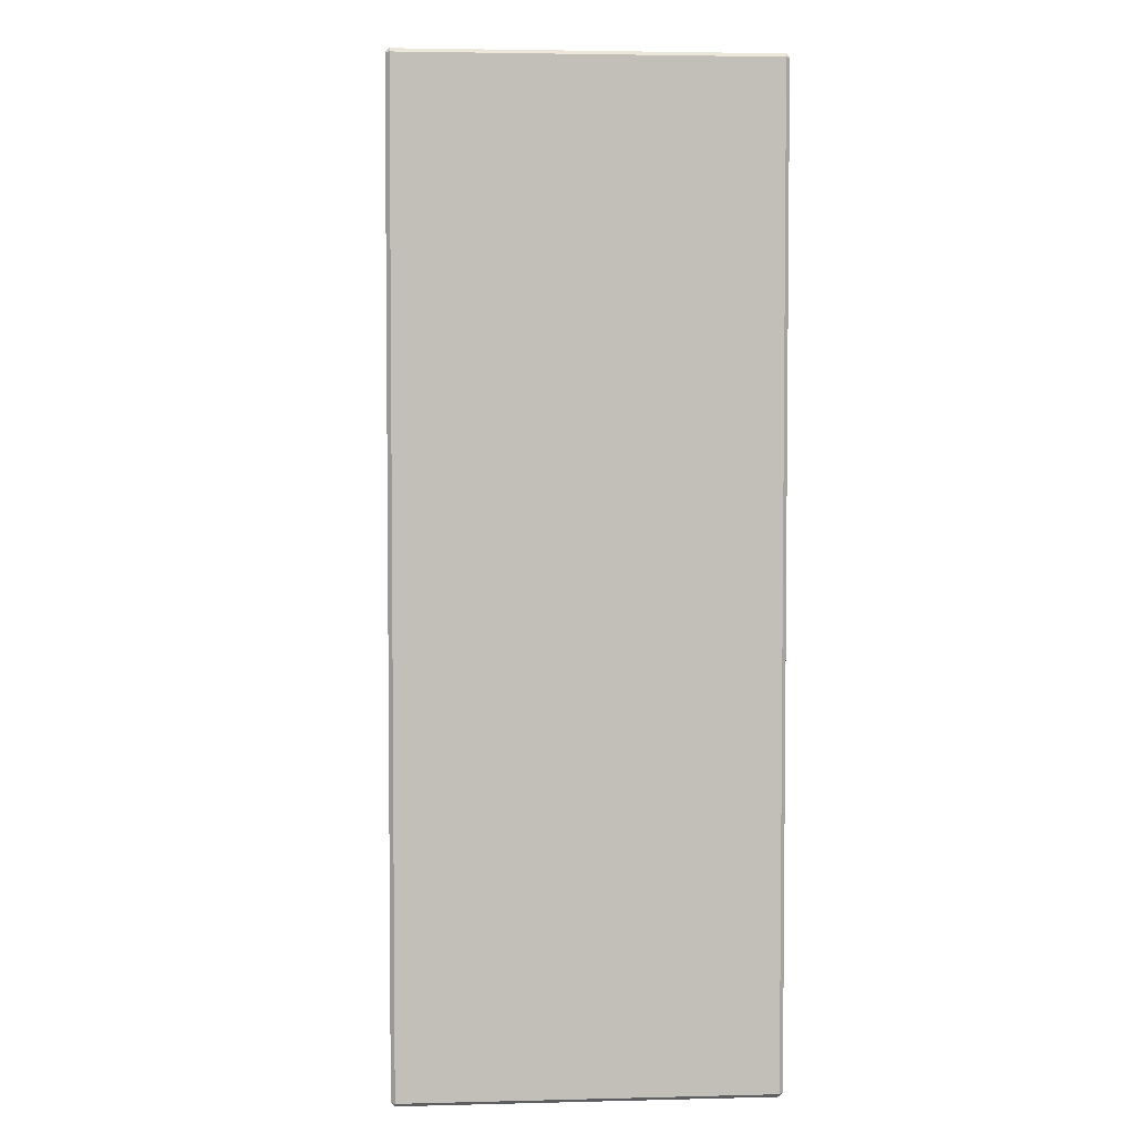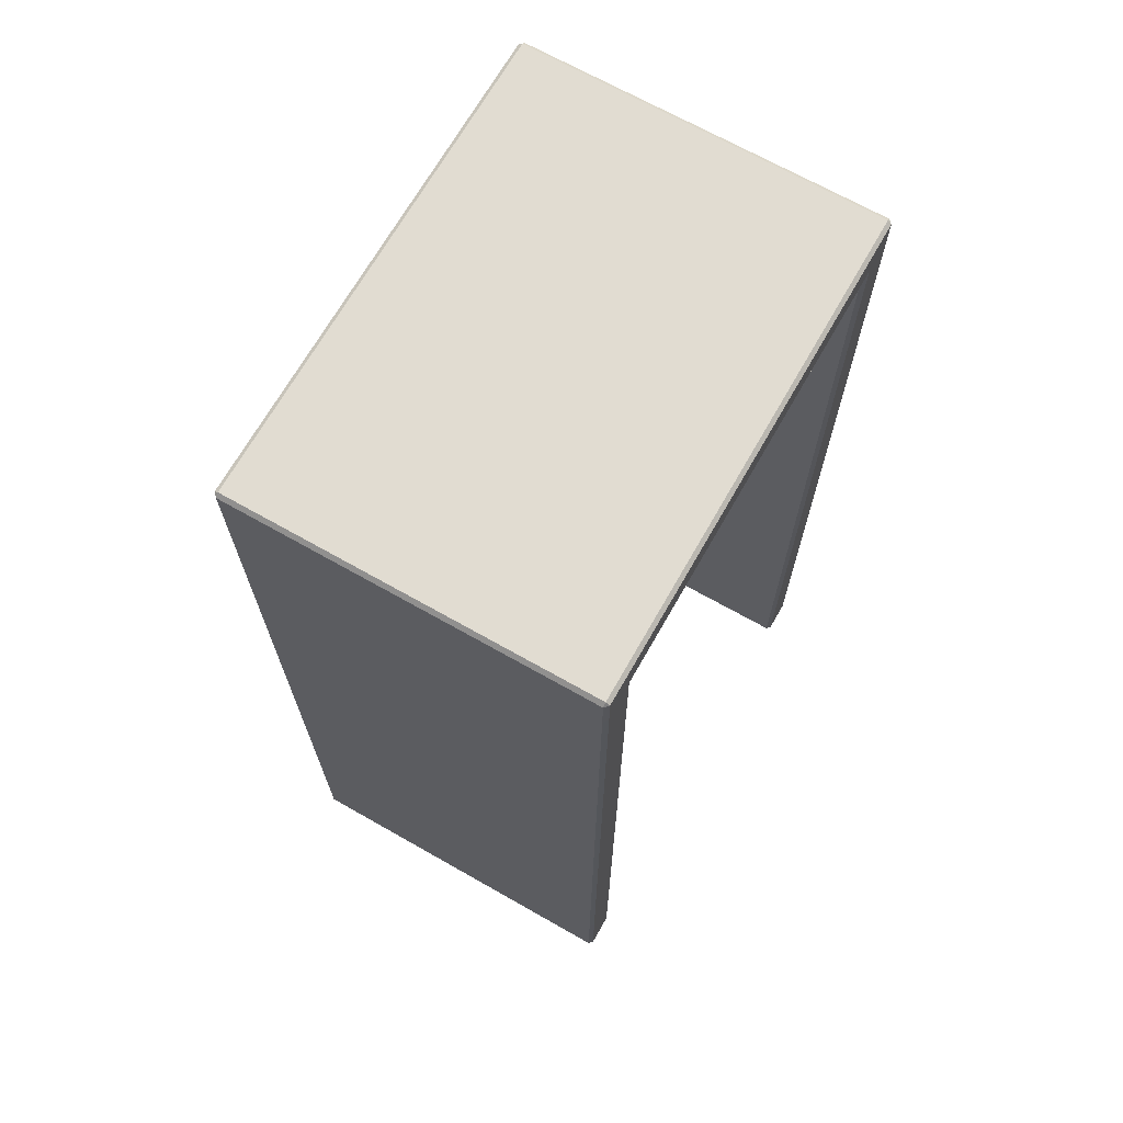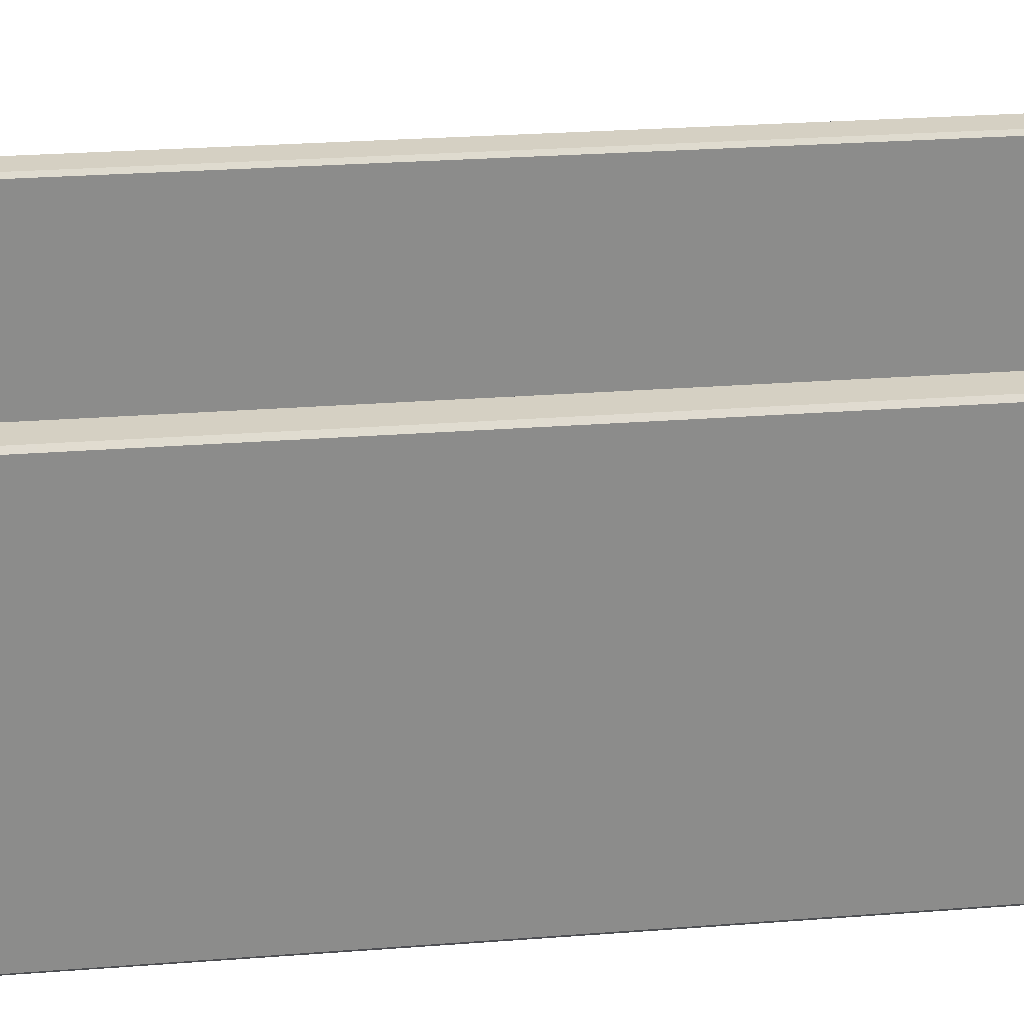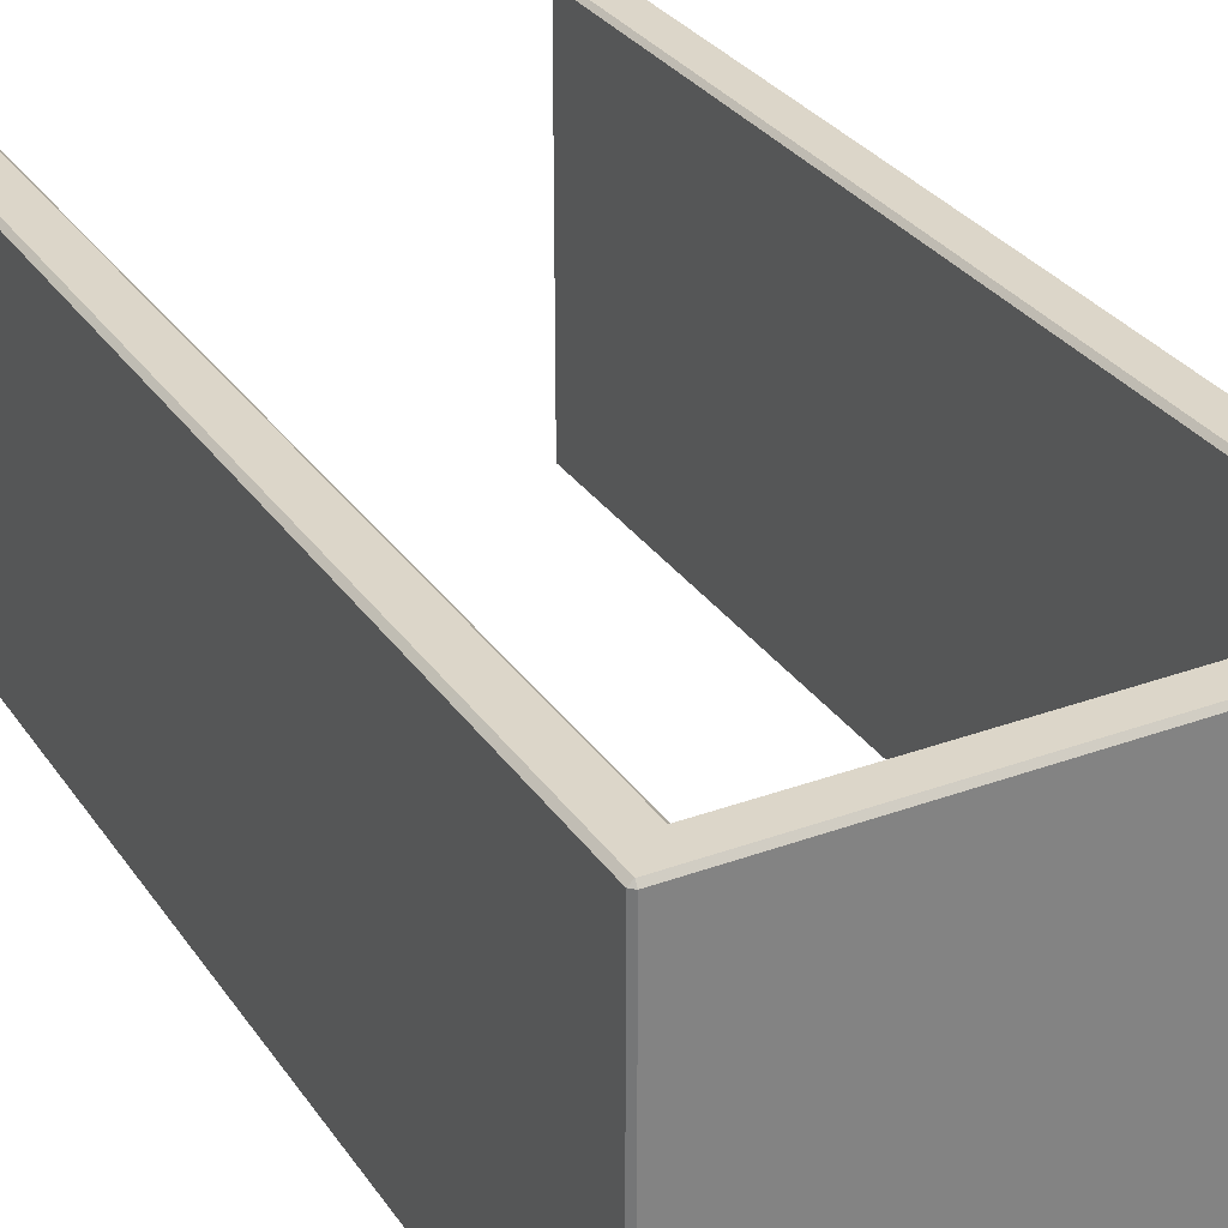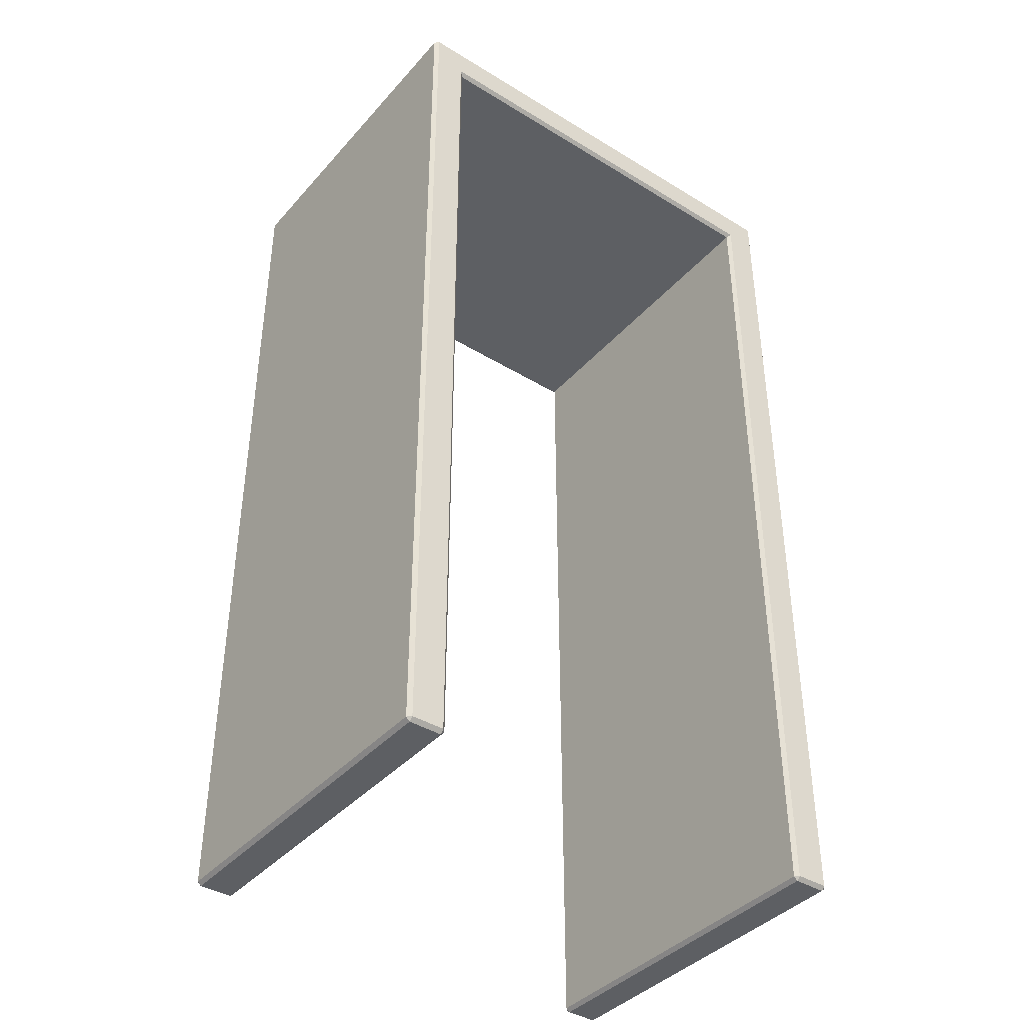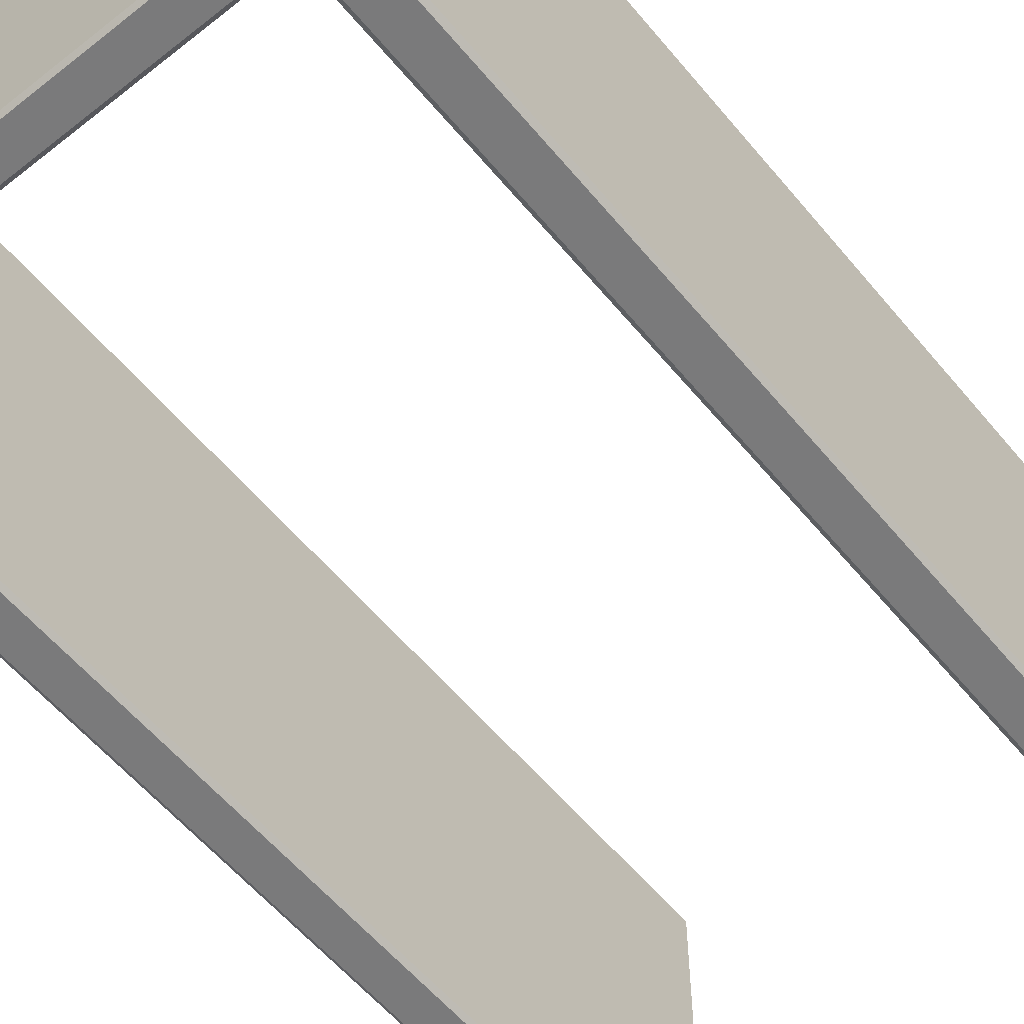
<metadata>
{"format":"obj","ext":"obj","renderer":"f3d","projection":"perspective","resolution":1024,"background":"white","views":[{"elev":3.8,"azim":-94.6,"up":"+Y"},{"elev":69.0,"azim":-60.4,"up":"+Y"},{"elev":26.3,"azim":-97.0,"up":"+Z"},{"elev":30.2,"azim":151.9,"up":"+Z"},{"elev":-40.1,"azim":143.0,"up":"+Y"},{"elev":-58.1,"azim":-140.7,"up":"+Z"}]}
</metadata>
<code>
v -43.76 194.1 37.49
v -44.58 194.9 38.31
v 44.58 194.9 38.31
v 43.76 194.1 37.49
v -52.27 201.1 37.49
v -51.38 201.1 38.31
v -51.46 201.8 37.49
v 52.27 201.1 37.49
v 51.46 201.8 37.49
v 51.38 201.1 38.31
v -52.27 201.1 -37.49
v -51.46 201.8 -37.49
v -51.38 201.1 -38.31
v 52.27 201.1 -37.49
v 51.38 201.1 -38.31
v 51.46 201.8 -37.49
v -44.58 194.9 -38.31
v -43.76 194.1 -37.49
v 43.76 194.1 -37.49
v 44.58 194.9 -38.31
v -44.58 0 37.49
v -43.76 0.7772 37.49
v -44.58 0.7772 38.31
v -43.76 110.2 37.49
v -44.58 110.2 38.31
v -52.27 0.7772 37.49
v -51.46 0 37.49
v -51.46 0.7772 38.31
v -52.27 110.2 37.49
v -51.46 110.2 38.31
v -51.46 0.7772 -38.31
v -51.46 0 -37.49
v -52.27 0.7772 -37.49
v -52.27 110.2 -37.49
v -51.46 110.2 -38.31
v -43.76 0.7772 -37.49
v -44.58 0 -37.49
v -44.58 0.7772 -38.31
v -44.58 110.2 -38.31
v -43.76 110.2 -37.49
v 43.76 0.7772 37.49
v 44.58 0 37.49
v 44.58 0.7772 38.31
v 43.76 110.2 37.49
v 44.58 110.2 38.31
v 51.46 0 37.49
v 52.27 0.7772 37.49
v 51.46 0.7772 38.31
v 52.27 110.2 37.49
v 51.46 110.2 38.31
v 51.46 0 -37.49
v 51.46 0.7772 -38.31
v 52.27 0.7772 -37.49
v 52.27 110.2 -37.49
v 51.46 110.2 -38.31
v 44.58 0 -37.49
v 43.76 0.7772 -37.49
v 44.58 0.7772 -38.31
v 44.58 110.2 -38.31
v 43.76 110.2 -37.49
f 9 16 12 7
f 27 32 37 21
f 56 51 46 42
f 1 2 25 24
f 2 1 4 3
f 3 4 44 45
f 6 5 29 30
f 7 6 10 9
f 5 7 12 11
f 8 10 50 49
f 9 8 14 16
f 11 13 35 34
f 13 12 16 15
f 15 14 54 55
f 17 18 40 39
f 18 17 20 19
f 19 20 59 60
f 22 21 37 36
f 23 22 24 25
f 21 23 28 27
f 27 26 33 32
f 26 28 30 29
f 32 31 38 37
f 31 33 34 35
f 36 38 39 40
f 42 41 57 56
f 43 42 46 48
f 41 43 45 44
f 47 46 51 53
f 48 47 49 50
f 52 51 56 58
f 53 52 55 54
f 58 57 60 59
f 2 3 10 6
f 13 15 20 17
f 18 19 4 1
f 39 35 13 17
f 24 40 18 1
f 30 25 2 6
f 59 20 15 55
f 44 4 19 60
f 50 10 3 45
f 29 5 11 34
f 54 14 8 49
f 24 22 36 40
f 30 28 23 25
f 34 33 26 29
f 39 38 31 35
f 45 43 48 50
f 60 57 41 44
f 49 47 53 54
f 55 52 58 59
f 5 6 7
f 8 9 10
f 11 12 13
f 14 15 16
f 21 22 23
f 26 27 28
f 31 32 33
f 36 37 38
f 41 42 43
f 46 47 48
f 51 52 53
f 56 57 58

</code>
